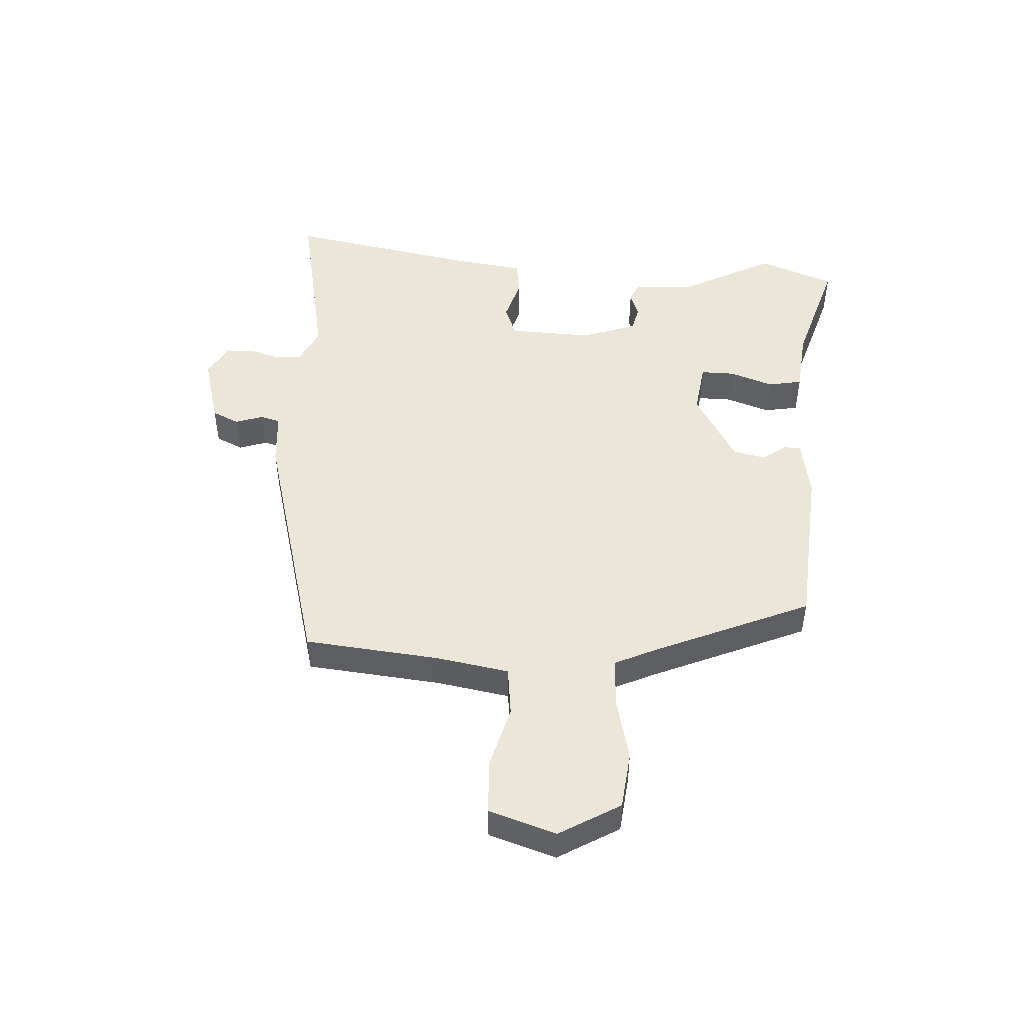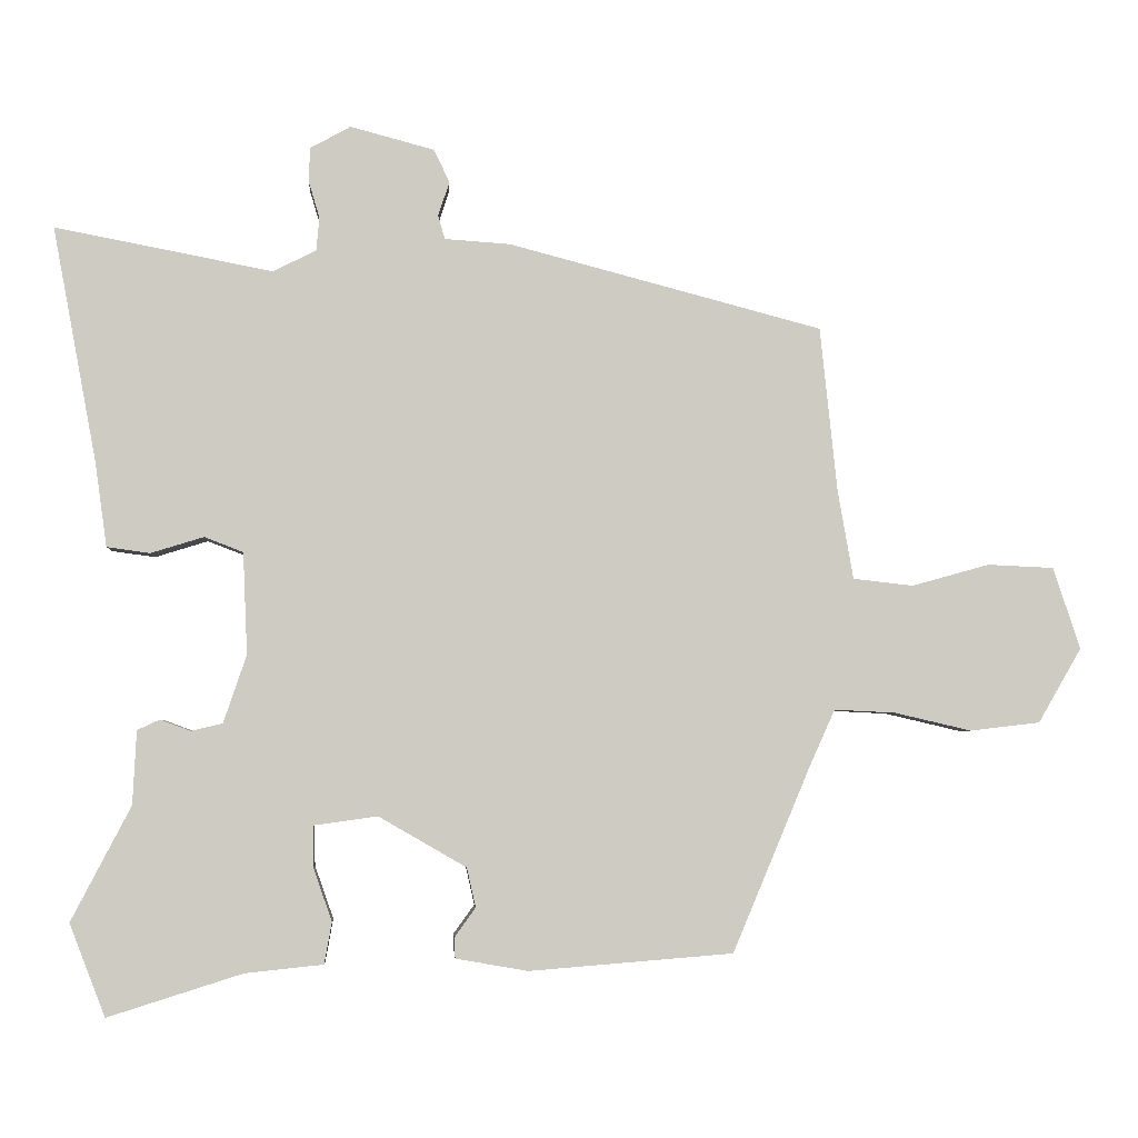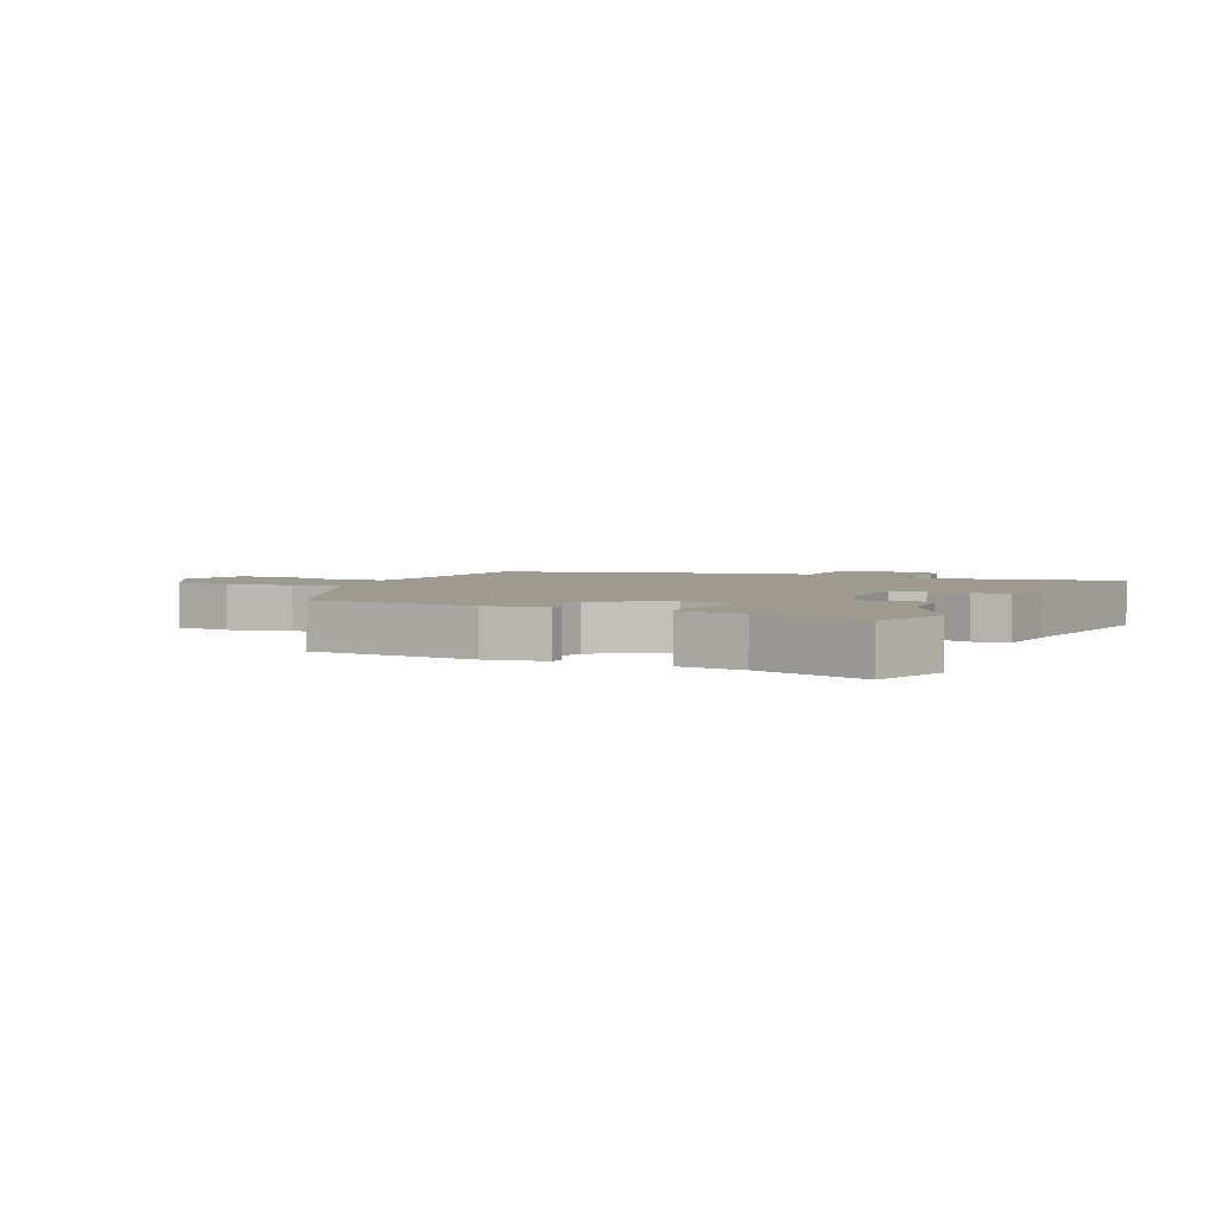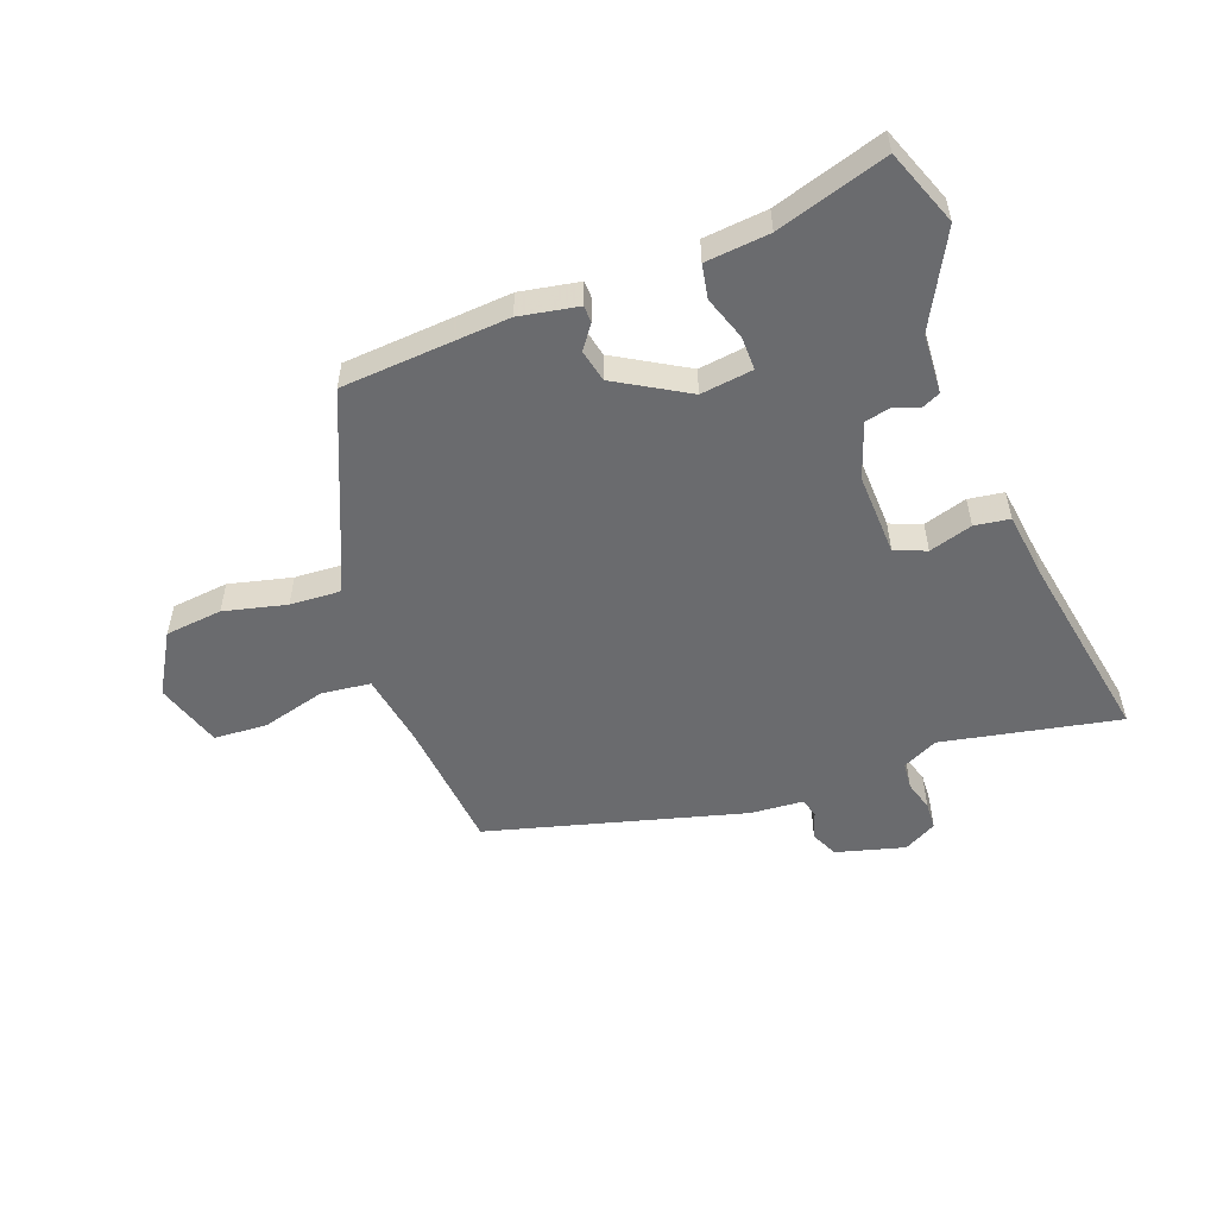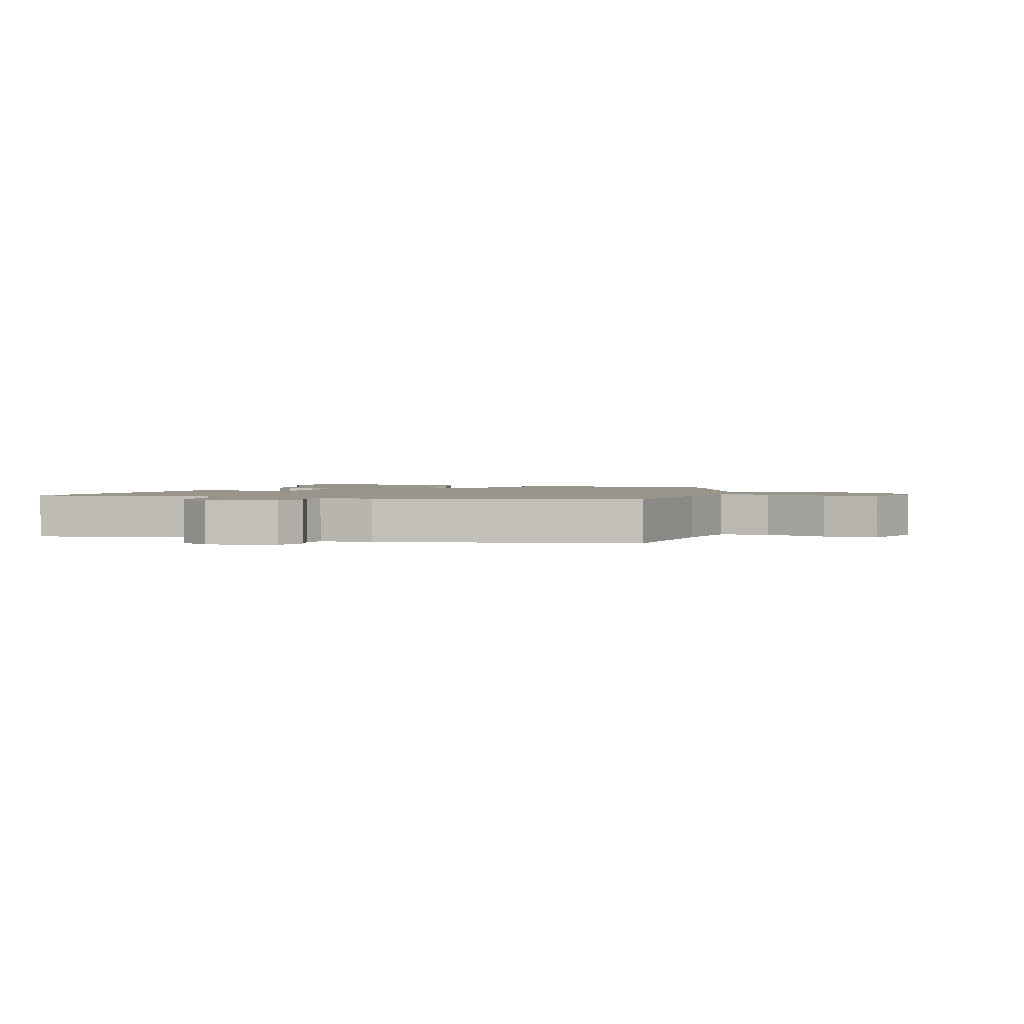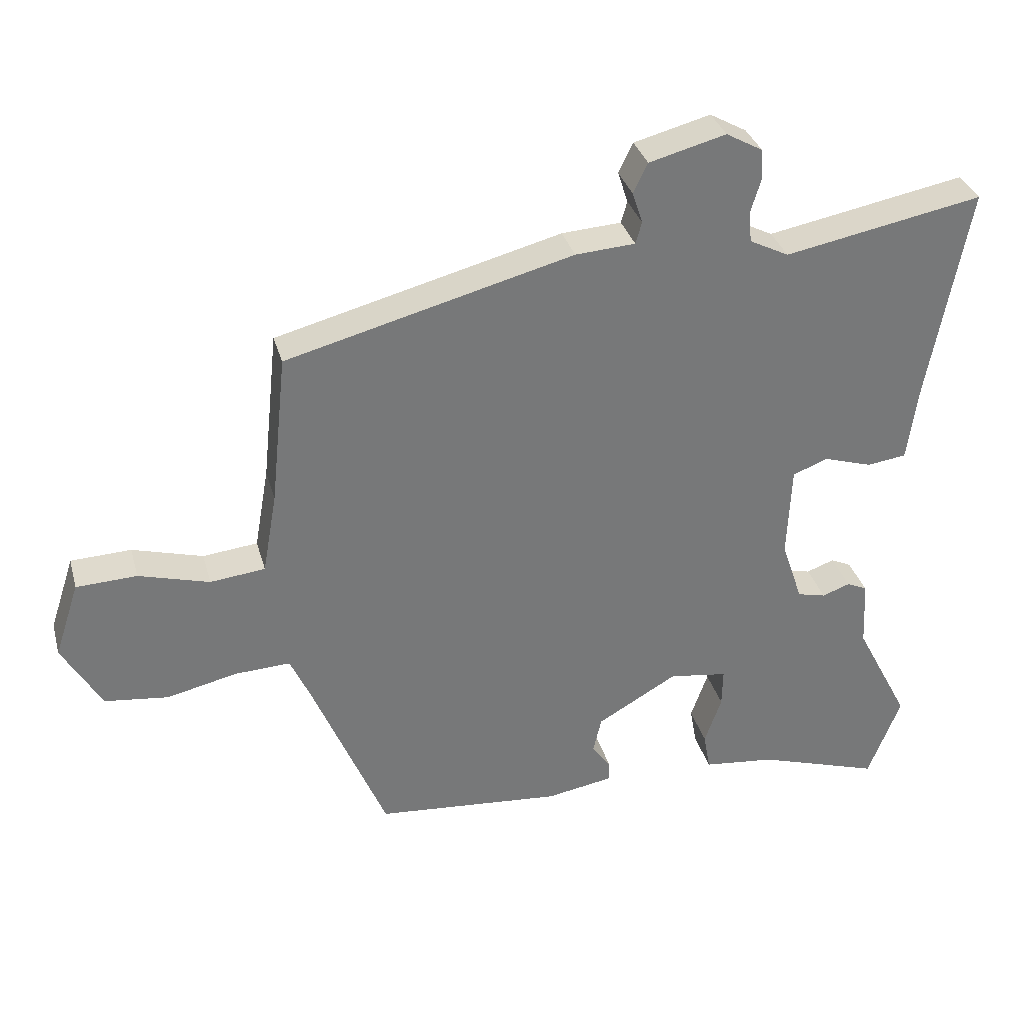
<metadata>
{"format":"obj","ext":"obj","renderer":"f3d","projection":"perspective","resolution":1024,"background":"white","views":[{"elev":48.7,"azim":93.1,"up":"+Y"},{"elev":-4.1,"azim":-3.7,"up":"+Z"},{"elev":3.6,"azim":-155.9,"up":"+Y"},{"elev":-53.4,"azim":-160.0,"up":"+Y"},{"elev":2.0,"azim":19.8,"up":"+Y"},{"elev":32.9,"azim":165.2,"up":"+Z"}]}
</metadata>
<code>
v -0.488 0.07 -0.532
v -0.536 0.07 -0.408
v -0.456 0.07 -0.254
v -0.451 0.07 -0.155
v -0.421 0.07 -0.141
v -0.38 0.07 -0.156
v -0.338 0.07 -0.146
v -0.307 0.07 -0.055
v -0.313 0.07 0.082
v -0.365 0.07 0.102
v -0.436 0.07 0.08
v -0.494 0.07 0.088
v -0.51 0.07 0.202
v -0.569 0.07 0.517
v -0.277 0.07 0.461
v -0.219 0.07 0.49
v -0.215 0.07 0.535
v -0.23 0.07 0.585
v -0.228 0.07 0.63
v -0.174 0.07 0.66
v -0.061 0.07 0.63
v -0.04 0.07 0.586
v -0.055 0.07 0.54
v -0.046 0.07 0.508
v 0.042 0.07 0.502
v 0.464 0.07 0.391
v 0.487 0.07 0.17
v 0.508 0.07 0.05
v 0.589 0.07 0.041
v 0.693 0.07 0.07
v 0.782 0.07 0.066
v 0.818 0.07 -0.044
v 0.76 0.07 -0.144
v 0.666 0.07 -0.155
v 0.563 0.07 -0.131
v 0.481 0.07 -0.127
v 0.45 0.07 -0.195
v 0.342 0.07 -0.452
v 0.068 0.07 -0.474
v -0.029 0.07 -0.457
v -0.03 0.07 -0.429
v -0.002 0.07 -0.39
v -0.014 0.07 -0.337
v -0.132 0.07 -0.269
v -0.218 0.07 -0.281
v -0.217 0.07 -0.337
v -0.192 0.07 -0.408
v -0.202 0.07 -0.464
v -0.307 0.07 -0.475
v -0.488 0 -0.532
v -0.536 0 -0.408
v -0.456 0 -0.254
v -0.451 0 -0.155
v -0.421 0 -0.141
v -0.38 0 -0.156
v -0.338 0 -0.146
v -0.307 0 -0.055
v -0.313 0 0.082
v -0.365 0 0.102
v -0.436 0 0.08
v -0.494 0 0.088
v -0.51 0 0.202
v -0.569 0 0.517
v -0.277 0 0.461
v -0.219 0 0.49
v -0.215 0 0.535
v -0.23 0 0.585
v -0.228 0 0.63
v -0.174 0 0.66
v -0.061 0 0.63
v -0.04 0 0.586
v -0.055 0 0.54
v -0.046 0 0.508
v 0.042 0 0.502
v 0.464 0 0.391
v 0.487 0 0.17
v 0.508 0 0.05
v 0.589 0 0.041
v 0.693 0 0.07
v 0.782 0 0.066
v 0.818 0 -0.044
v 0.76 0 -0.144
v 0.666 0 -0.155
v 0.563 0 -0.131
v 0.481 0 -0.127
v 0.45 0 -0.195
v 0.342 0 -0.452
v 0.068 0 -0.474
v -0.029 0 -0.457
v -0.03 0 -0.429
v -0.002 0 -0.39
v -0.014 0 -0.337
v -0.132 0 -0.269
v -0.218 0 -0.281
v -0.217 0 -0.337
v -0.192 0 -0.408
v -0.202 0 -0.464
v -0.307 0 -0.475
f 46 47 48 49
f 1 2 3
f 49 1 3
f 46 49 3
f 45 46 3
f 4 5 6
f 3 4 6
f 45 3 6
f 44 45 6
f 40 41 42
f 39 40 42
f 38 39 42
f 37 38 42
f 36 37 42 43
f 33 34 35
f 32 33 35
f 31 32 35
f 30 31 35
f 29 30 35
f 28 29 35 36
f 36 43 44
f 28 36 44
f 27 28 44
f 26 27 44
f 25 26 44
f 24 25 44
f 21 22 23
f 20 21 23
f 19 20 23
f 18 19 23
f 17 18 23
f 23 24 44
f 17 23 44
f 16 17 44
f 13 14 15
f 13 15 16
f 12 13 16
f 11 12 16
f 10 11 16
f 44 6 7
f 44 7 8
f 16 44 8 9
f 9 10 16
f 98 97 96 95
f 52 51 50
f 52 50 98
f 52 98 95
f 52 95 94
f 55 54 53
f 55 53 52
f 55 52 94
f 55 94 93
f 91 90 89
f 91 89 88
f 91 88 87
f 91 87 86
f 92 91 86 85
f 84 83 82
f 84 82 81
f 84 81 80
f 84 80 79
f 84 79 78
f 85 84 78 77
f 93 92 85
f 93 85 77
f 93 77 76
f 93 76 75
f 93 75 74
f 93 74 73
f 72 71 70
f 72 70 69
f 72 69 68
f 72 68 67
f 72 67 66
f 93 73 72
f 93 72 66
f 93 66 65
f 64 63 62
f 65 64 62
f 65 62 61
f 65 61 60
f 65 60 59
f 56 55 93
f 57 56 93
f 58 57 93 65
f 65 59 58
f 1 50 51 2
f 2 51 52 3
f 3 52 53 4
f 4 53 54 5
f 5 54 55 6
f 6 55 56 7
f 7 56 57 8
f 8 57 58 9
f 9 58 59 10
f 10 59 60 11
f 11 60 61 12
f 12 61 62 13
f 13 62 63 14
f 14 63 64 15
f 15 64 65 16
f 16 65 66 17
f 17 66 67 18
f 18 67 68 19
f 19 68 69 20
f 20 69 70 21
f 21 70 71 22
f 22 71 72 23
f 23 72 73 24
f 24 73 74 25
f 25 74 75 26
f 26 75 76 27
f 27 76 77 28
f 28 77 78 29
f 29 78 79 30
f 30 79 80 31
f 31 80 81 32
f 32 81 82 33
f 33 82 83 34
f 34 83 84 35
f 35 84 85 36
f 36 85 86 37
f 37 86 87 38
f 38 87 88 39
f 39 88 89 40
f 40 89 90 41
f 41 90 91 42
f 42 91 92 43
f 43 92 93 44
f 44 93 94 45
f 45 94 95 46
f 46 95 96 47
f 47 96 97 48
f 48 97 98 49
f 49 98 50 1

</code>
